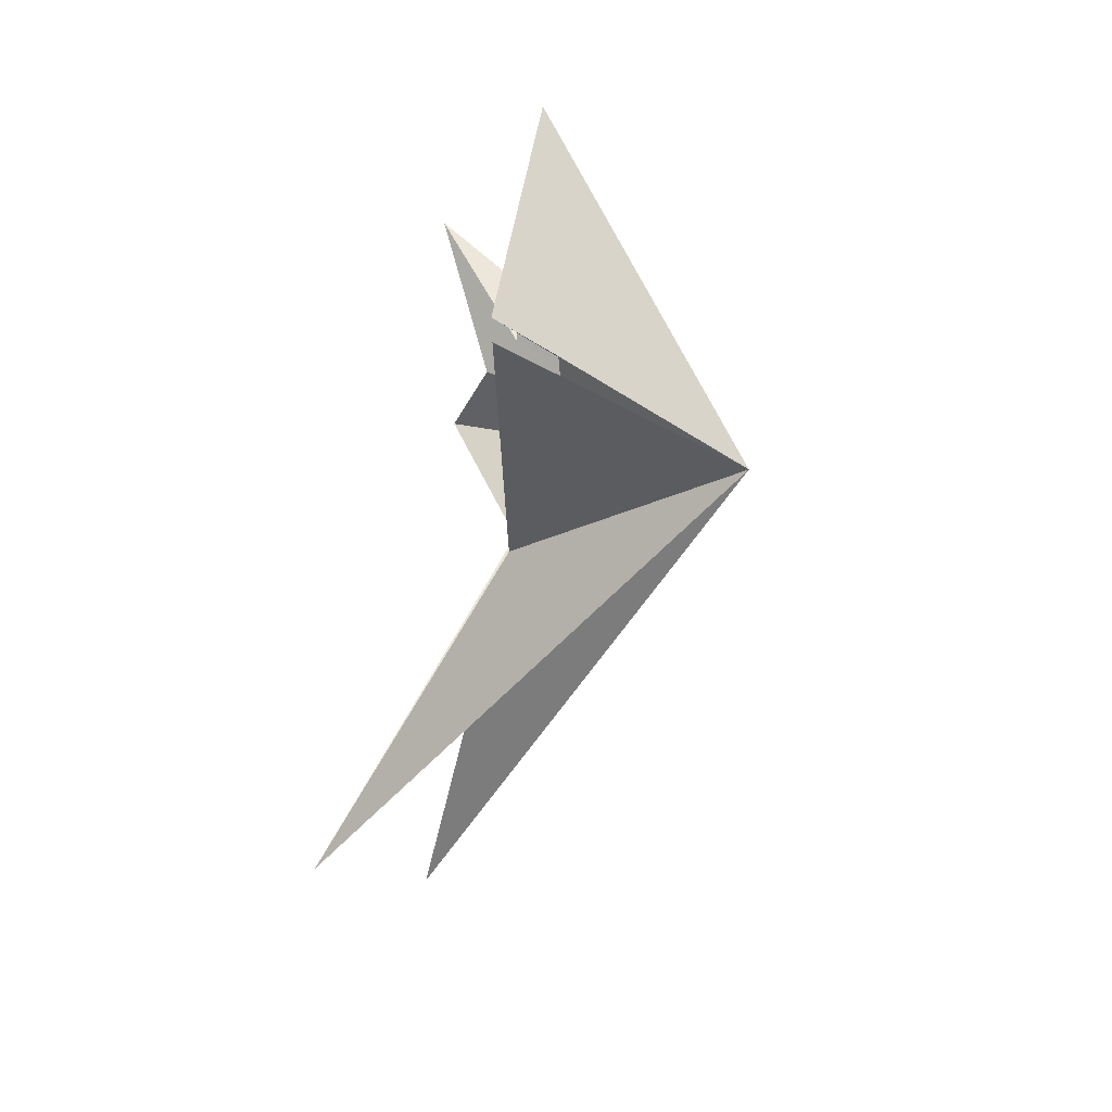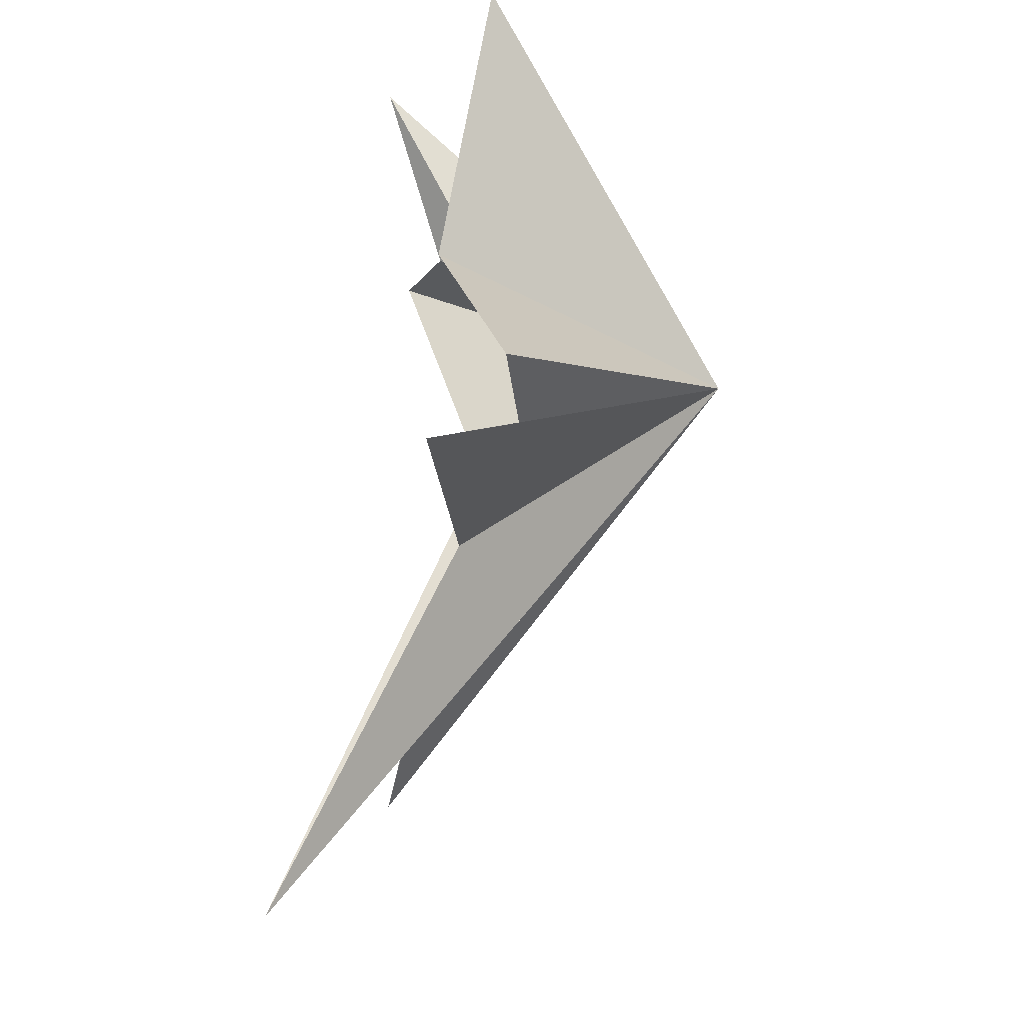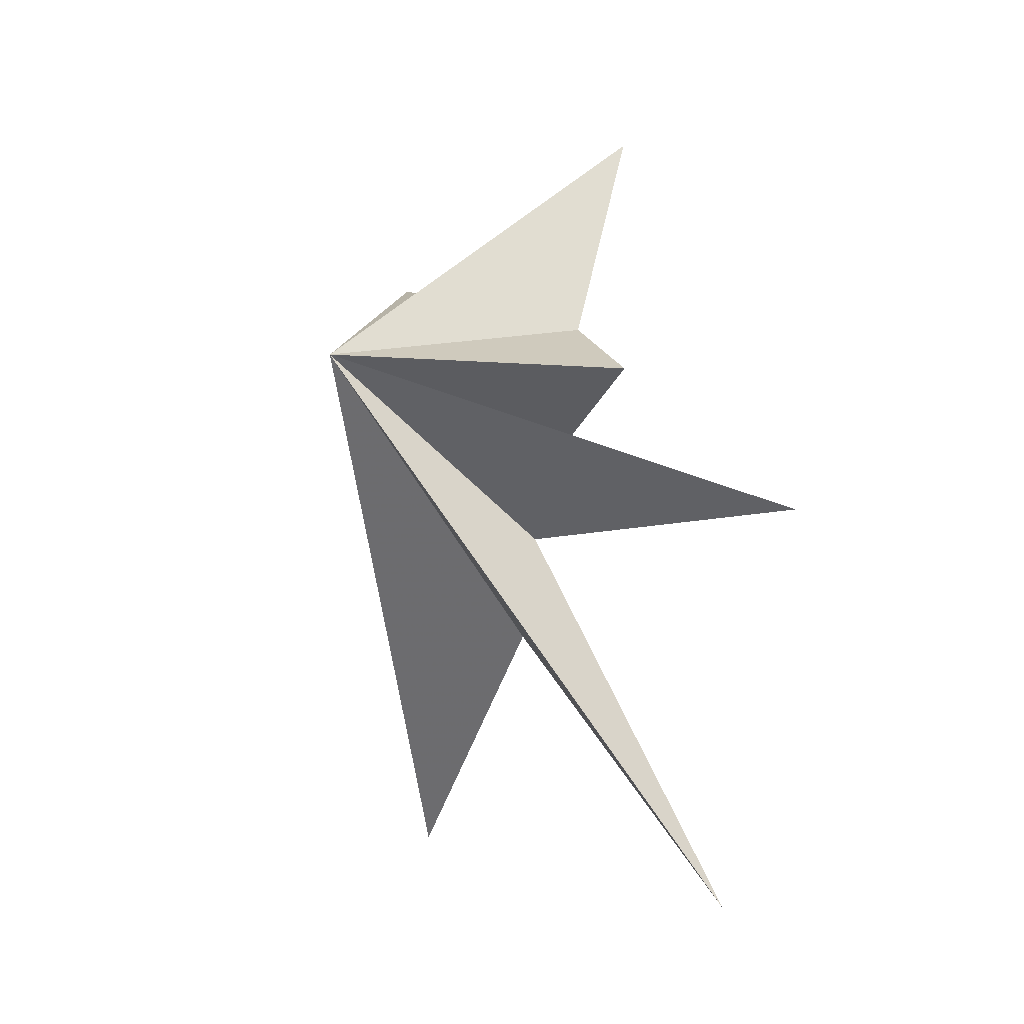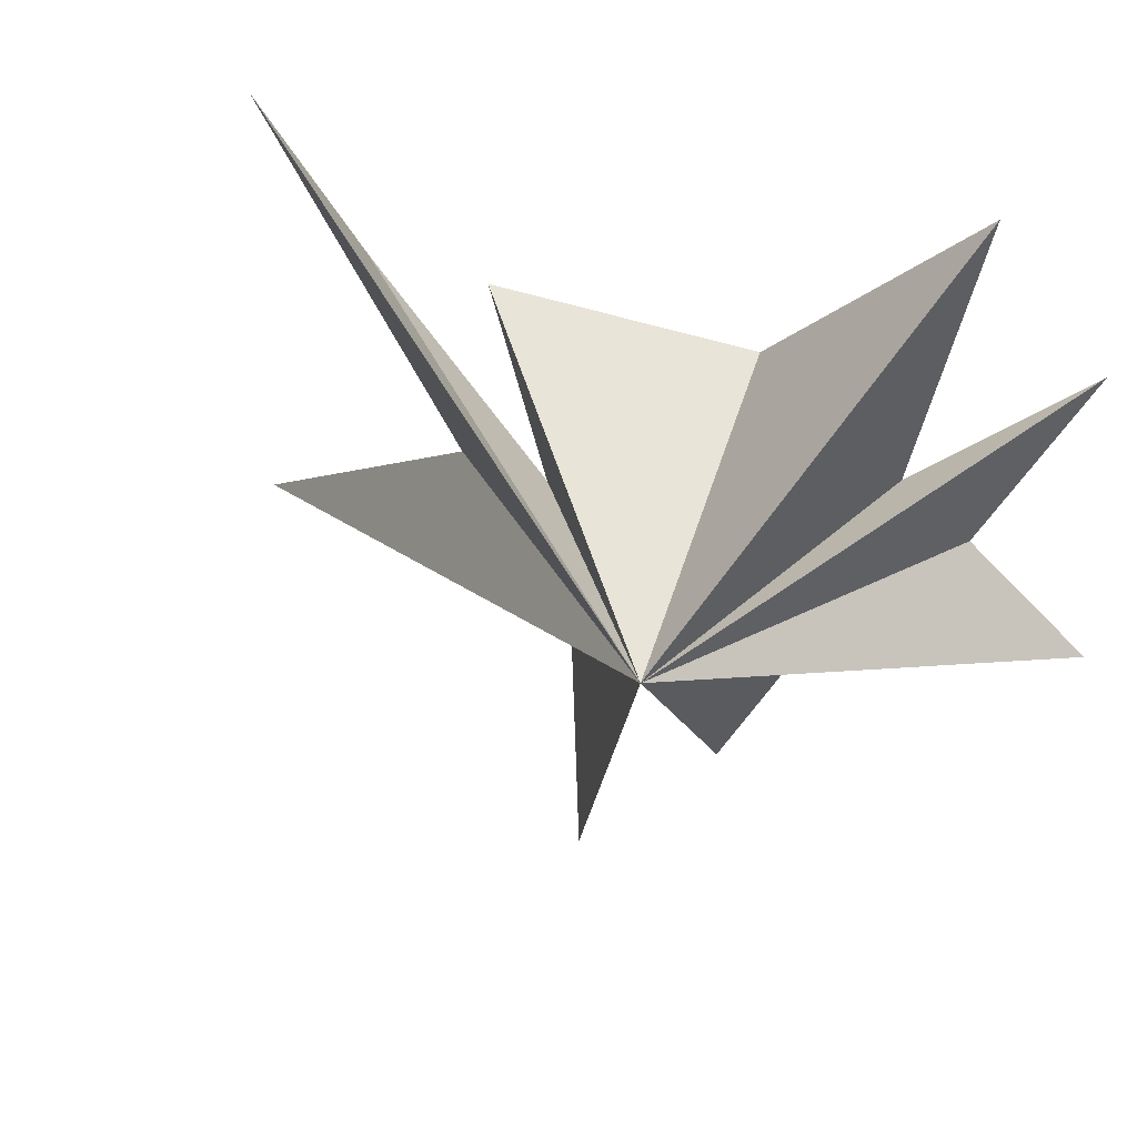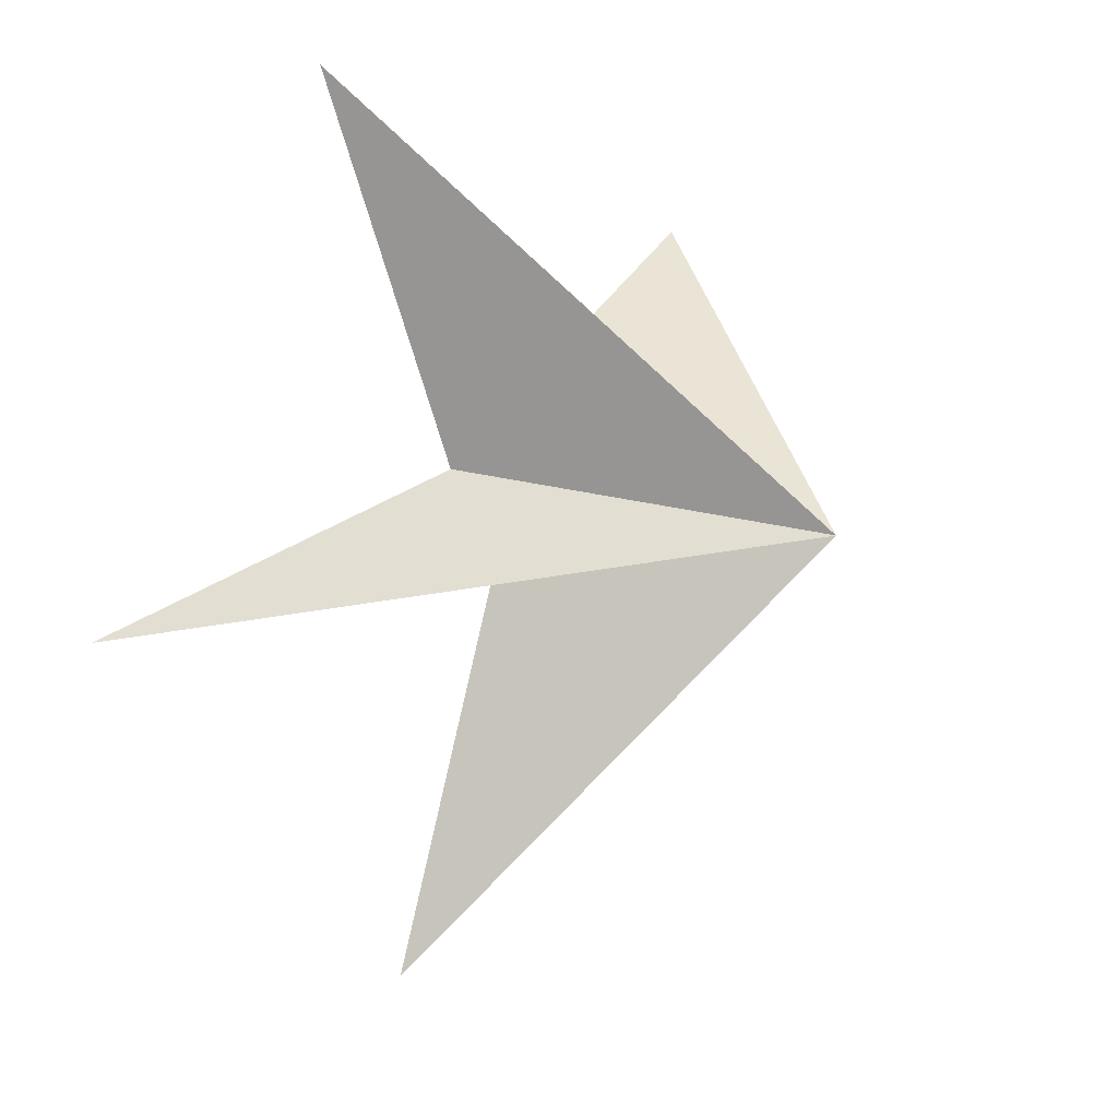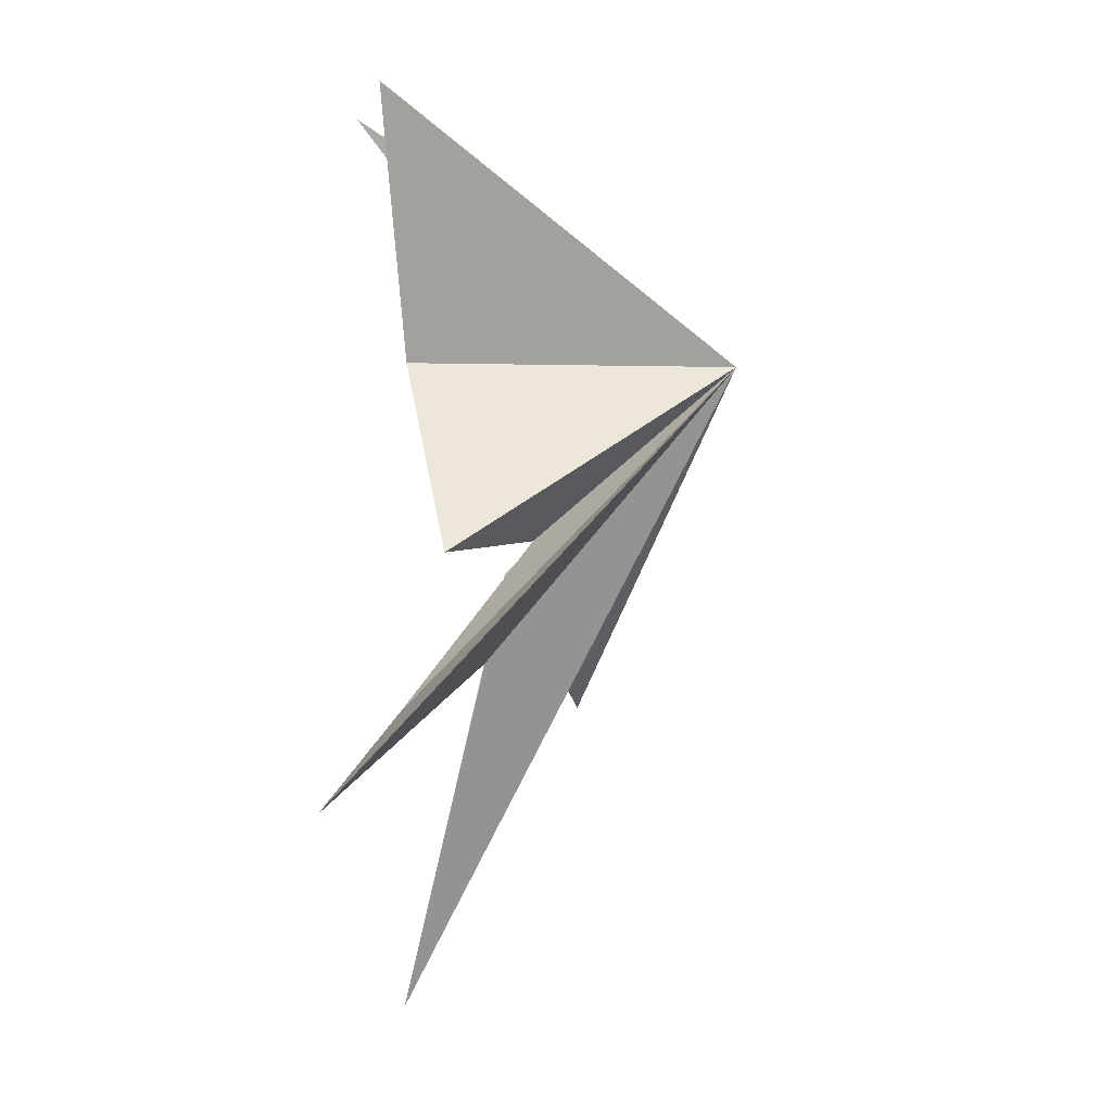
<metadata>
{"format":"obj","ext":"obj","renderer":"f3d","projection":"perspective","resolution":1024,"background":"white","views":[{"elev":-63.0,"azim":178.5,"up":"+Z"},{"elev":40.7,"azim":-179.3,"up":"+Y"},{"elev":-11.0,"azim":-25.6,"up":"+Z"},{"elev":26.4,"azim":-64.3,"up":"+Y"},{"elev":-4.7,"azim":-157.3,"up":"+Y"},{"elev":-19.5,"azim":-156.9,"up":"+Z"}]}
</metadata>
<code>
v 0.1509 6.216 -9.482
v -0.1389 0.3092 -5.251
v 3.035 -2.841 -11.25
v -0.2057 -0.4575 -3.167
v 1.503 -8.314 -3.732
v -0.1267 -1.729 -1.282
v -0.1692 -4.598 -0.2329
v -0.03025 -2.251 1.217
v 1.32 -1.948 5.8
v 0.5229 0.1754 3.897
v 1.569 3.04 5.679
v -0.1389 1.352 2.873
v -0.5893 6.172 4.323
v 0.3689 2.937 0.1218
v -0.976 3.891 -4.255
v -1.301 0.651 -3.007
v -0.01358 3.651 -7.097
v -5.156 -0.5085 0.4844
f 11 18 10
f 2 18 1
f 11 12 18
f 2 3 18
f 12 13 18
f 18 9 10
f 8 9 18
f 18 7 8
f 6 7 18
f 18 5 6
f 4 5 18
f 18 14 15
f 16 18 15
f 17 18 16
f 17 1 18
f 18 3 4
f 18 13 14

</code>
